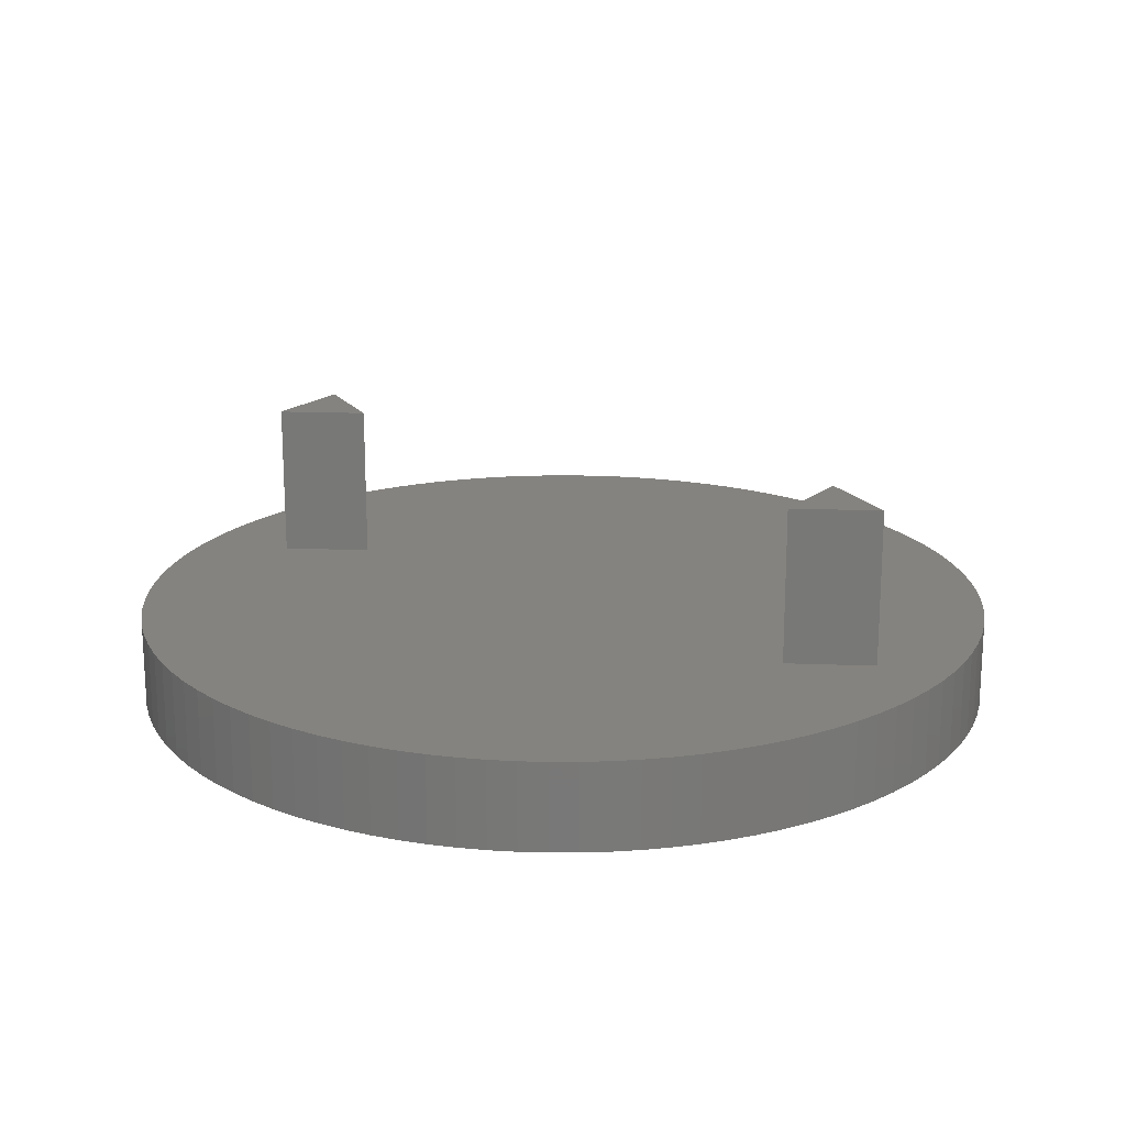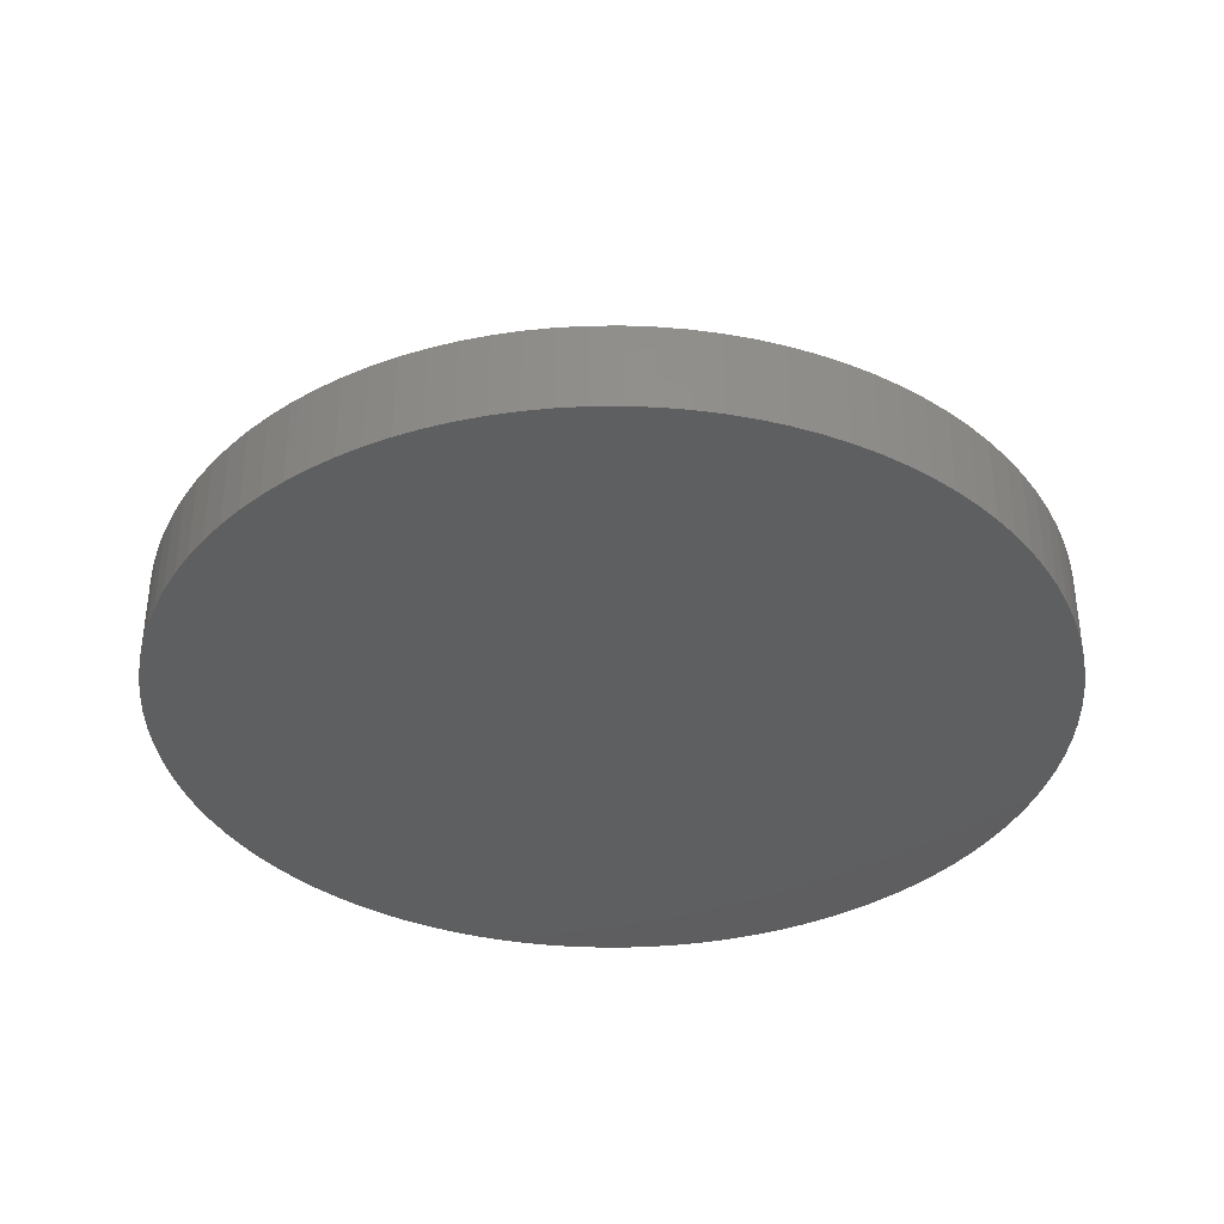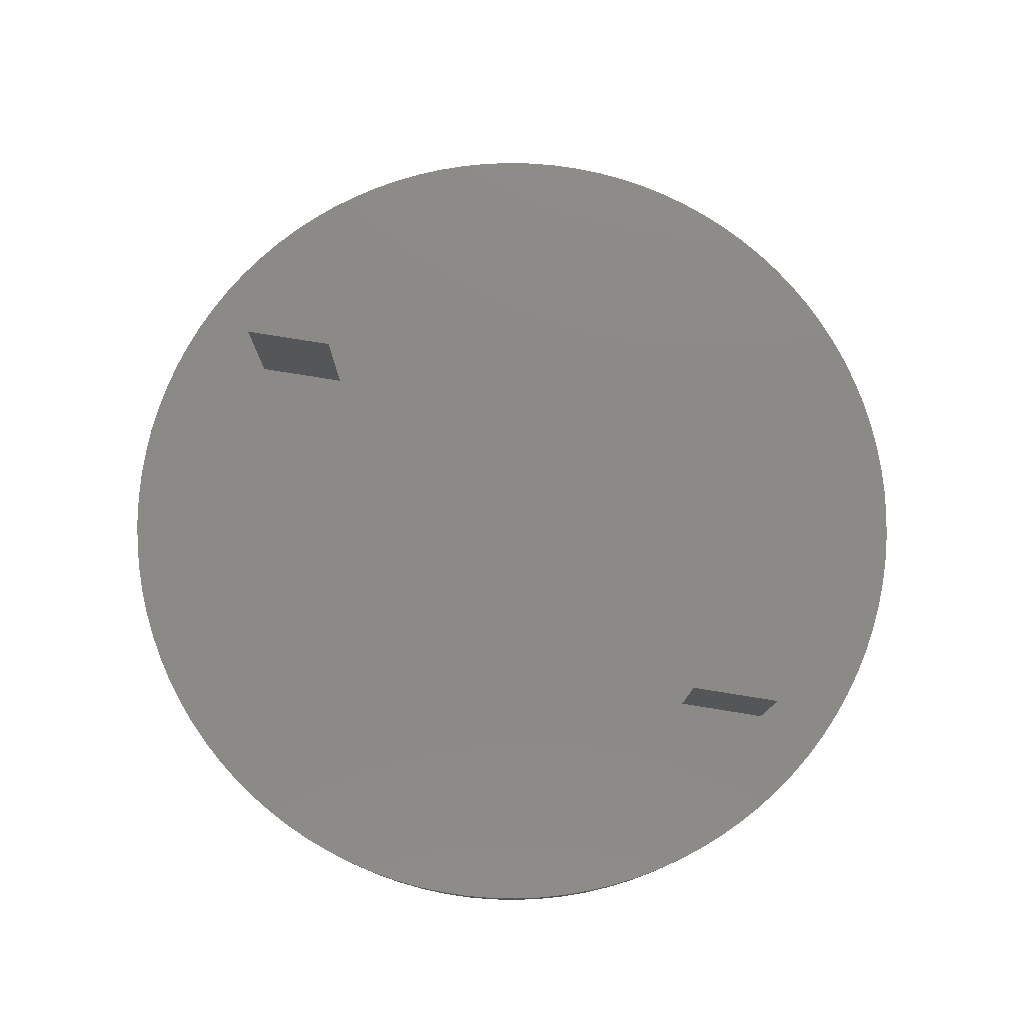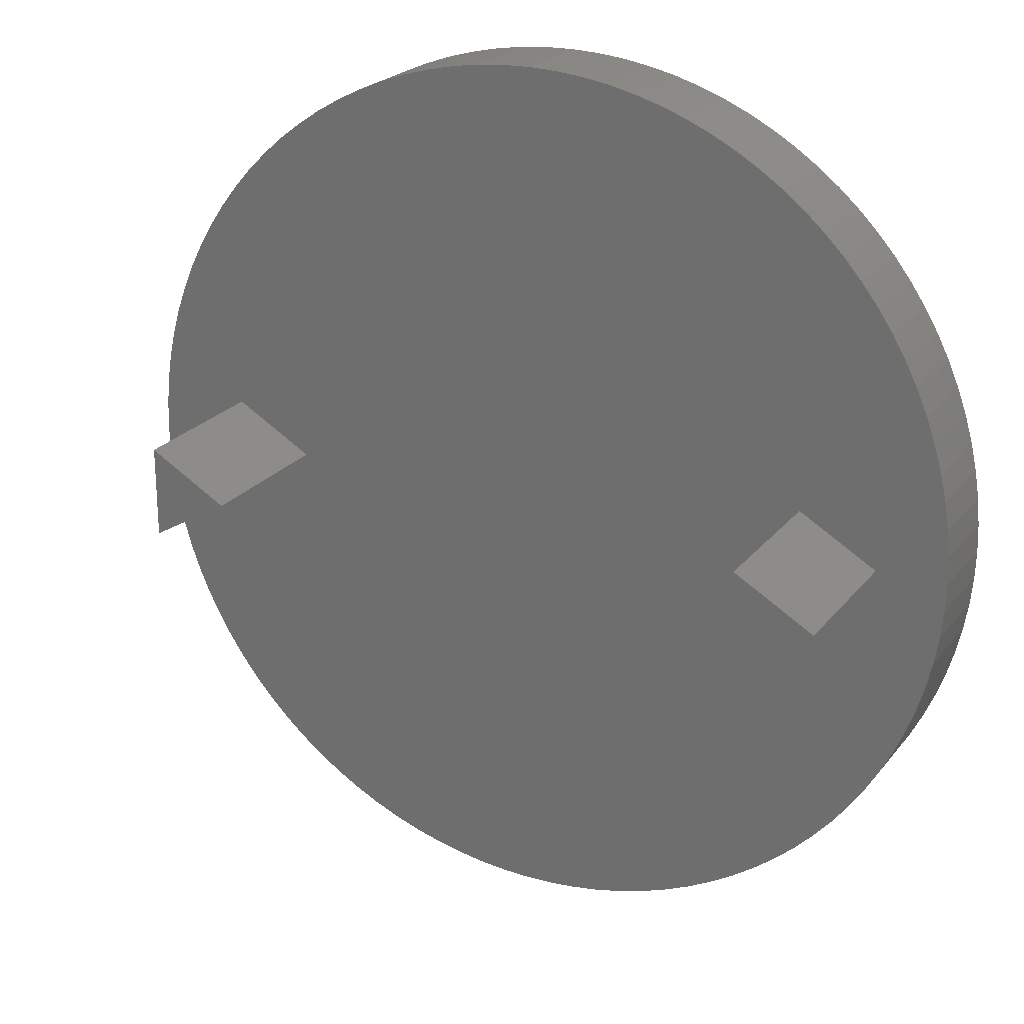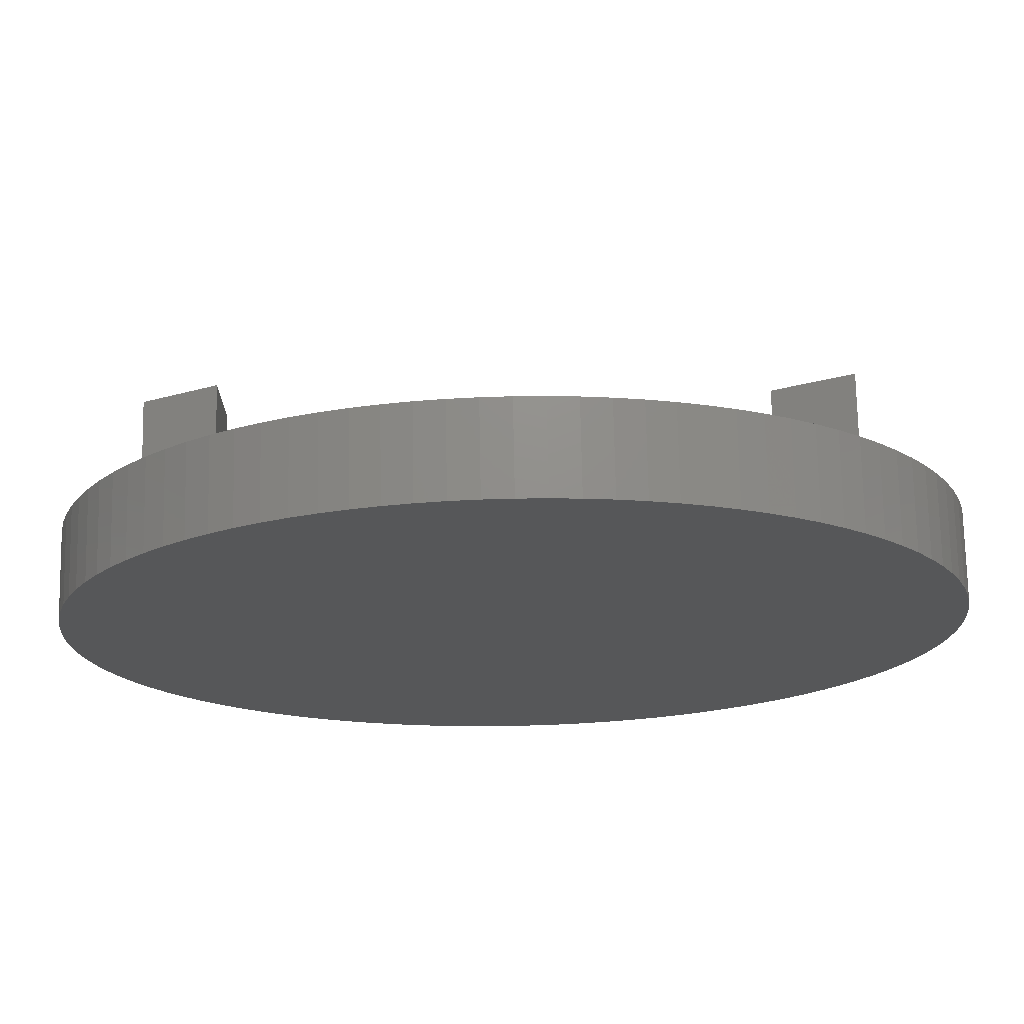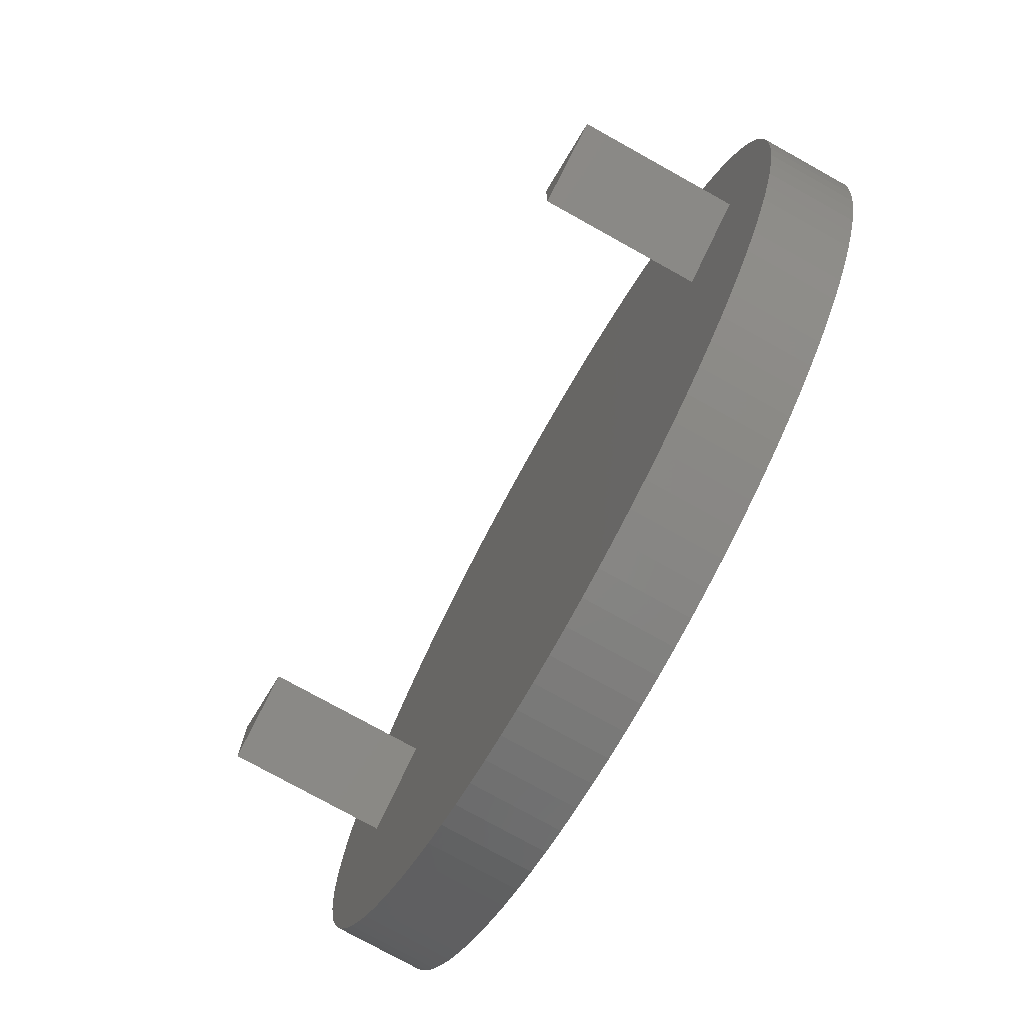
<metadata>
{"format":"stl","ext":"stl","renderer":"f3d","projection":"perspective","resolution":1024,"background":"white","views":[{"elev":18.8,"azim":34.1,"up":"+Z"},{"elev":-36.8,"azim":13.2,"up":"+Z"},{"elev":78.6,"azim":39.1,"up":"+Z"},{"elev":23.0,"azim":28.0,"up":"+Y"},{"elev":73.0,"azim":178.9,"up":"+Y"},{"elev":-76.7,"azim":60.9,"up":"+Y"}]}
</metadata>
<code>
# stl→obj: 212 verts, 420 faces
v 21 -3.987e-06 14
v 16.5 2.598 14
v 16.5 -2.598 14
v 16.5 -2.598 5
v 21 -3.987e-06 5
v 16.5 2.598 5
v -15 -3.987e-06 14
v -19.5 2.598 14
v -19.5 -2.598 14
v -19.5 -2.598 5
v -15 -3.987e-06 5
v -19.5 2.598 5
v 25 0 5
v 24.95 1.57 0
v 24.95 1.57 5
v 25 0 0
v -25 0 0
v -24.95 1.57 5
v -24.95 1.57 0
v -25 0 5
v 1.57 24.95 0
v 0 25 5
v 1.57 24.95 5
v 0 25 0
v 18.22 17.11 5
v 17.11 18.22 0
v 17.11 18.22 5
v 18.22 17.11 0
v -15.94 19.26 0
v -17.11 18.22 5
v -15.94 19.26 5
v -17.11 18.22 0
v -7.725 23.78 0
v -9.203 23.24 5
v -7.725 23.78 5
v -9.203 23.24 0
v -23.24 -9.203 0
v -23.78 -7.725 5
v -23.78 -7.725 0
v -23.24 -9.203 5
v 23.24 9.203 5
v 22.62 10.64 0
v 22.62 10.64 5
v 23.24 9.203 0
v 10.64 22.62 0
v 9.203 23.24 5
v 10.64 22.62 5
v 9.203 23.24 0
v 14.69 20.23 0
v 13.4 21.11 5
v 14.69 20.23 5
v 13.4 21.11 0
v -22.62 10.64 0
v -21.91 12.04 5
v -21.91 12.04 0
v -22.62 10.64 5
v -3.133 24.8 0
v -4.685 24.56 5
v -3.133 24.8 5
v -4.685 24.56 0
v 24.56 4.685 5
v 24.21 6.217 0
v 24.21 6.217 5
v 24.56 4.685 0
v 24.8 3.133 0
v 24.8 3.133 5
v 21.11 13.4 5
v 20.23 14.69 0
v 20.23 14.69 5
v 21.11 13.4 0
v 21.91 12.04 0
v 21.91 12.04 5
v 6.217 24.21 0
v 4.685 24.56 5
v 6.217 24.21 5
v 4.685 24.56 0
v 3.133 24.8 5
v 3.133 24.8 0
v 15.94 19.26 0
v 15.94 19.26 5
v -24.21 6.217 0
v -23.78 7.725 5
v -23.78 7.725 0
v -24.21 6.217 5
v -20.23 14.69 0
v -19.26 15.94 5
v -19.26 15.94 0
v -20.23 14.69 5
v -18.22 17.11 0
v -18.22 17.11 5
v -23.24 9.203 0
v -23.24 9.203 5
v -12.04 21.91 0
v -13.4 21.11 5
v -12.04 21.91 5
v -13.4 21.11 0
v -10.64 22.62 5
v -10.64 22.62 0
v -14.69 20.23 5
v -14.69 20.23 0
v -6.217 24.21 5
v -6.217 24.21 0
v -1.57 24.95 0
v -1.57 24.95 5
v 10.64 -22.62 0
v 12.04 -21.91 5
v 10.64 -22.62 5
v 12.04 -21.91 0
v -17.11 -18.22 0
v -18.22 -17.11 5
v -18.22 -17.11 0
v -17.11 -18.22 5
v -10.64 -22.62 0
v -9.203 -23.24 5
v -10.64 -22.62 5
v -9.203 -23.24 0
v -21.11 -13.4 0
v -21.91 -12.04 5
v -21.91 -12.04 0
v -21.11 -13.4 5
v -22.62 -10.64 0
v -22.62 -10.64 5
v -20.23 -14.69 0
v -20.23 -14.69 5
v -24.21 -6.217 0
v -24.56 -4.685 5
v -24.56 -4.685 0
v -24.21 -6.217 5
v 24.95 -1.57 0
v 24.8 -3.133 0
v 24.56 -4.685 0
v 24.21 -6.217 0
v 23.78 -7.725 0
v 23.78 7.725 0
v 23.24 -9.203 0
v 22.62 -10.64 0
v 21.91 -12.04 0
v 21.11 -13.4 0
v 20.23 -14.69 0
v 19.26 -15.94 0
v 19.26 15.94 0
v 18.22 -17.11 0
v 17.11 -18.22 0
v 15.94 -19.26 0
v 14.69 -20.23 0
v 13.4 -21.11 0
v 12.04 21.91 0
v 9.203 -23.24 0
v 7.725 -23.78 0
v 7.725 23.78 0
v 6.217 -24.21 0
v 4.685 -24.56 0
v 3.133 -24.8 0
v 1.57 -24.95 0
v 0 -25 0
v -1.57 -24.95 0
v -3.133 -24.8 0
v -4.685 -24.56 0
v -6.217 -24.21 0
v -7.725 -23.78 0
v -12.04 -21.91 0
v -13.4 -21.11 0
v -14.69 -20.23 0
v -15.94 -19.26 0
v -19.26 -15.94 0
v -21.11 13.4 0
v -24.56 4.685 0
v -24.8 -3.133 0
v -24.8 3.133 0
v -24.95 -1.57 0
v 23.78 7.725 5
v 19.26 15.94 5
v 7.725 23.78 5
v 12.04 21.91 5
v -24.56 4.685 5
v -24.8 3.133 5
v -21.11 13.4 5
v -15.94 -19.26 5
v -14.69 -20.23 5
v -19.26 -15.94 5
v -24.8 -3.133 5
v -24.95 -1.57 5
v 24.95 -1.57 5
v 24.8 -3.133 5
v 24.56 -4.685 5
v 24.21 -6.217 5
v 23.78 -7.725 5
v 23.24 -9.203 5
v 22.62 -10.64 5
v 21.91 -12.04 5
v 21.11 -13.4 5
v 20.23 -14.69 5
v 19.26 -15.94 5
v 18.22 -17.11 5
v 17.11 -18.22 5
v 15.94 -19.26 5
v 1.57 -24.95 5
v 14.69 -20.23 5
v 13.4 -21.11 5
v 9.203 -23.24 5
v 7.725 -23.78 5
v 6.217 -24.21 5
v 4.685 -24.56 5
v 3.133 -24.8 5
v 0 -25 5
v -1.57 -24.95 5
v -3.133 -24.8 5
v -4.685 -24.56 5
v -6.217 -24.21 5
v -7.725 -23.78 5
v -12.04 -21.91 5
v -13.4 -21.11 5
f 1 2 3
f 4 1 3
f 1 4 5
f 4 2 6
f 2 4 3
f 5 2 1
f 2 5 6
f 7 8 9
f 10 7 9
f 7 10 11
f 10 8 12
f 8 10 9
f 11 8 7
f 8 11 12
f 13 14 15
f 14 13 16
f 17 18 19
f 18 17 20
f 21 22 23
f 22 21 24
f 25 26 27
f 26 25 28
f 29 30 31
f 30 29 32
f 33 34 35
f 34 33 36
f 37 38 39
f 38 37 40
f 41 42 43
f 42 41 44
f 45 46 47
f 46 45 48
f 49 50 51
f 50 49 52
f 53 54 55
f 54 53 56
f 57 58 59
f 58 57 60
f 61 62 63
f 62 61 64
f 15 65 66
f 65 15 14
f 67 68 69
f 68 67 70
f 43 71 72
f 71 43 42
f 73 74 75
f 74 73 76
f 76 77 74
f 77 76 78
f 79 51 80
f 51 79 49
f 81 82 83
f 82 81 84
f 85 86 87
f 86 85 88
f 89 30 32
f 30 89 90
f 91 56 53
f 56 91 92
f 93 94 95
f 94 93 96
f 36 97 34
f 97 36 98
f 96 99 94
f 99 96 100
f 60 101 58
f 101 60 102
f 103 59 104
f 59 103 57
f 105 106 107
f 106 105 108
f 109 110 111
f 110 109 112
f 113 114 115
f 114 113 116
f 117 118 119
f 118 117 120
f 121 40 37
f 40 121 122
f 123 120 117
f 120 123 124
f 125 126 127
f 126 125 128
f 129 14 16
f 130 14 129
f 130 65 14
f 131 65 130
f 131 64 65
f 132 64 131
f 132 62 64
f 133 62 132
f 133 134 62
f 135 134 133
f 135 44 134
f 136 44 135
f 136 42 44
f 137 42 136
f 137 71 42
f 138 71 137
f 138 70 71
f 139 70 138
f 139 68 70
f 140 68 139
f 140 141 68
f 142 141 140
f 142 28 141
f 143 28 142
f 143 26 28
f 144 26 143
f 144 79 26
f 145 79 144
f 145 49 79
f 146 49 145
f 146 52 49
f 108 52 146
f 108 147 52
f 105 147 108
f 105 45 147
f 148 45 105
f 148 48 45
f 149 48 148
f 149 150 48
f 151 150 149
f 151 73 150
f 152 73 151
f 152 76 73
f 153 76 152
f 153 78 76
f 154 78 153
f 154 21 78
f 155 21 154
f 155 24 21
f 156 24 155
f 156 103 24
f 157 103 156
f 157 57 103
f 158 57 157
f 158 60 57
f 159 60 158
f 159 102 60
f 160 102 159
f 160 33 102
f 116 33 160
f 116 36 33
f 113 36 116
f 113 98 36
f 161 98 113
f 161 93 98
f 162 93 161
f 162 96 93
f 163 96 162
f 163 100 96
f 164 100 163
f 164 29 100
f 109 29 164
f 109 32 29
f 111 32 109
f 111 89 32
f 165 89 111
f 165 87 89
f 123 87 165
f 123 85 87
f 117 85 123
f 117 166 85
f 119 166 117
f 119 55 166
f 121 55 119
f 121 53 55
f 37 53 121
f 37 91 53
f 39 91 37
f 39 83 91
f 125 83 39
f 125 81 83
f 127 81 125
f 127 167 81
f 168 167 127
f 168 169 167
f 170 169 168
f 170 19 169
f 19 170 17
f 66 64 61
f 64 66 65
f 171 44 41
f 44 171 134
f 63 134 171
f 134 63 62
f 69 141 172
f 141 69 68
f 172 28 25
f 28 172 141
f 72 70 67
f 70 72 71
f 150 75 173
f 75 150 73
f 48 173 46
f 173 48 150
f 78 23 77
f 23 78 21
f 52 174 50
f 174 52 147
f 147 47 174
f 47 147 45
f 26 80 27
f 80 26 79
f 169 175 167
f 175 169 176
f 87 90 89
f 90 87 86
f 55 177 166
f 177 55 54
f 166 88 85
f 88 166 177
f 83 92 91
f 92 83 82
f 167 84 81
f 84 167 175
f 19 176 169
f 176 19 18
f 11 178 179
f 11 112 178
f 11 110 112
f 11 180 110
f 124 11 10
f 177 12 88
f 54 12 177
f 11 124 180
f 56 12 54
f 10 120 124
f 92 12 56
f 10 118 120
f 82 12 92
f 10 122 118
f 84 12 82
f 10 40 122
f 175 12 84
f 10 38 40
f 176 12 175
f 10 128 38
f 18 12 176
f 10 126 128
f 20 12 18
f 10 181 126
f 12 20 10
f 10 182 181
f 10 20 182
f 5 13 15
f 5 15 66
f 13 5 183
f 5 66 61
f 183 5 184
f 6 61 63
f 184 5 185
f 6 63 171
f 4 185 5
f 6 171 41
f 185 4 186
f 6 41 43
f 186 4 187
f 6 43 72
f 187 4 188
f 6 72 67
f 188 4 189
f 189 4 190
f 6 67 69
f 6 69 172
f 6 172 25
f 6 25 27
f 61 6 5
f 6 27 80
f 190 4 191
f 191 4 192
f 192 4 193
f 193 4 194
f 194 4 195
f 51 6 80
f 4 196 195
f 50 6 51
f 174 6 50
f 197 4 11
f 47 6 174
f 4 198 196
f 46 6 47
f 4 199 198
f 173 6 46
f 4 106 199
f 75 6 173
f 4 107 106
f 74 6 75
f 4 200 107
f 6 11 4
f 4 201 200
f 77 6 74
f 4 202 201
f 23 6 77
f 4 203 202
f 6 23 11
f 4 204 203
f 11 23 22
f 4 197 204
f 11 22 104
f 197 11 205
f 11 104 59
f 205 11 206
f 11 59 58
f 206 11 207
f 11 58 101
f 207 11 208
f 11 101 35
f 208 11 209
f 11 35 34
f 209 11 210
f 11 34 97
f 210 11 114
f 11 97 95
f 114 11 115
f 11 95 94
f 115 11 211
f 11 94 99
f 211 11 212
f 212 11 179
f 31 11 99
f 30 11 31
f 90 11 30
f 86 11 90
f 88 11 86
f 11 88 12
f 98 95 97
f 95 98 93
f 100 31 99
f 31 100 29
f 102 35 101
f 35 102 33
f 24 104 22
f 104 24 103
f 183 16 13
f 16 183 129
f 155 197 205
f 197 155 154
f 153 203 204
f 203 153 152
f 148 107 200
f 107 148 105
f 151 201 202
f 201 151 149
f 145 196 198
f 196 145 144
f 195 142 194
f 142 195 143
f 108 199 106
f 199 108 146
f 194 140 193
f 140 194 142
f 192 138 191
f 138 192 139
f 189 135 188
f 135 189 136
f 191 137 190
f 137 191 138
f 185 130 184
f 130 185 131
f 188 133 187
f 133 188 135
f 109 178 112
f 178 109 164
f 161 115 211
f 115 161 113
f 163 212 179
f 212 163 162
f 116 210 114
f 210 116 160
f 159 208 209
f 208 159 158
f 157 206 207
f 206 157 156
f 119 122 121
f 122 119 118
f 165 124 123
f 124 165 180
f 39 128 125
f 128 39 38
f 127 181 168
f 181 127 126
f 170 20 17
f 20 170 182
f 154 204 197
f 204 154 153
f 152 202 203
f 202 152 151
f 149 200 201
f 200 149 148
f 144 195 196
f 195 144 143
f 146 198 199
f 198 146 145
f 193 139 192
f 139 193 140
f 190 136 189
f 136 190 137
f 186 131 185
f 131 186 132
f 184 129 183
f 129 184 130
f 164 179 178
f 179 164 163
f 162 211 212
f 211 162 161
f 160 209 210
f 209 160 159
f 158 207 208
f 207 158 157
f 156 205 206
f 205 156 155
f 111 180 165
f 180 111 110
f 168 182 170
f 182 168 181
f 187 132 186
f 132 187 133

</code>
